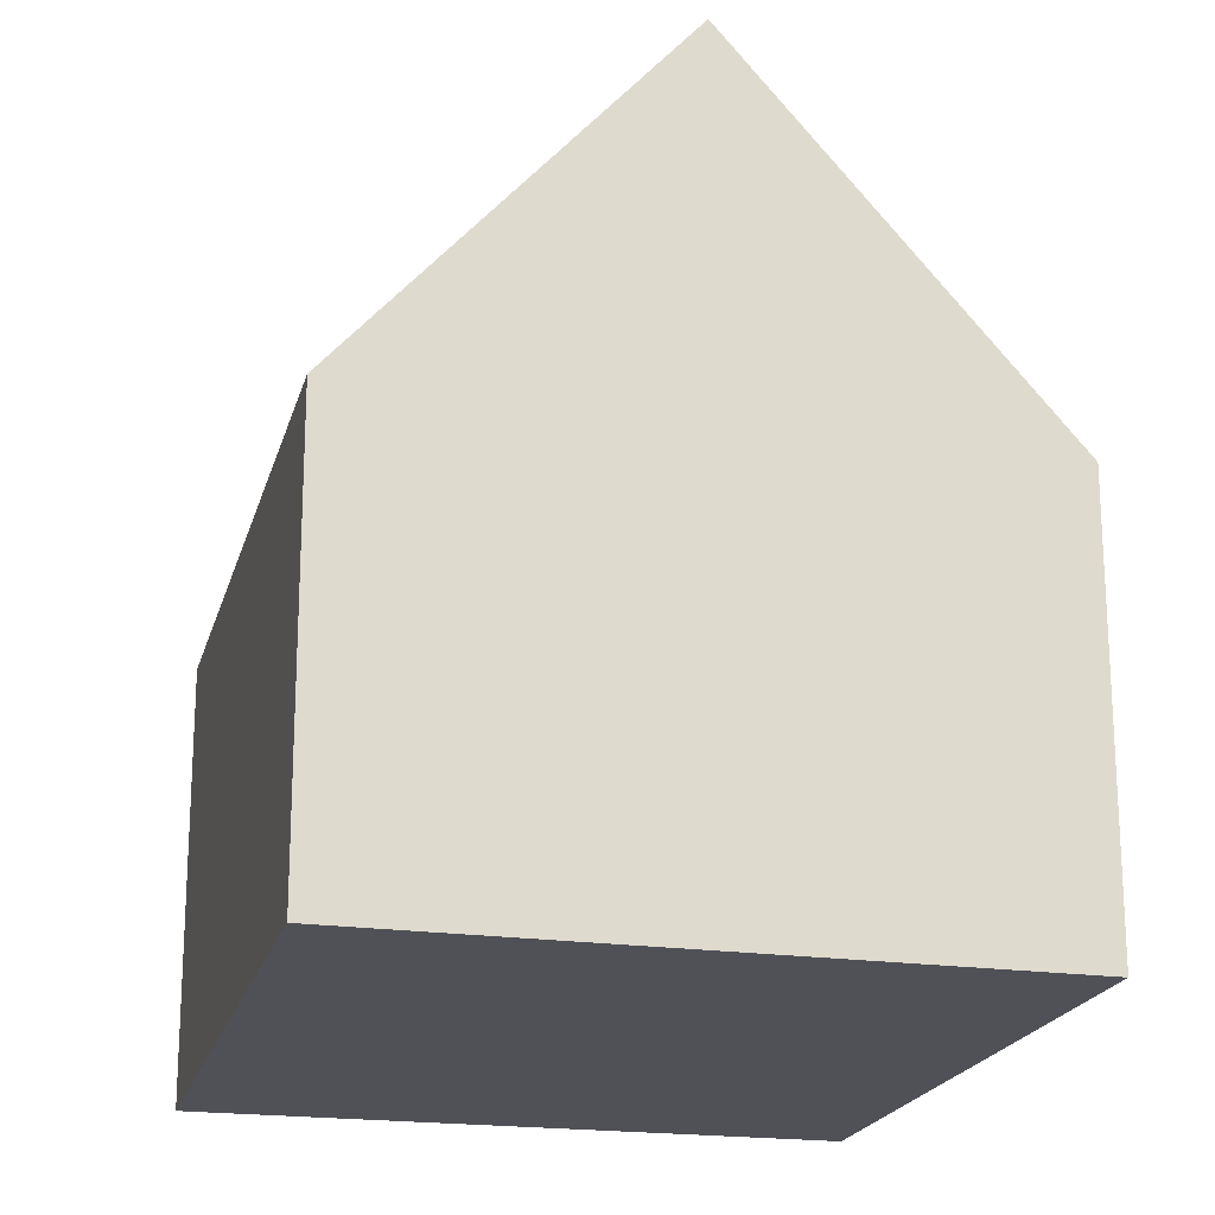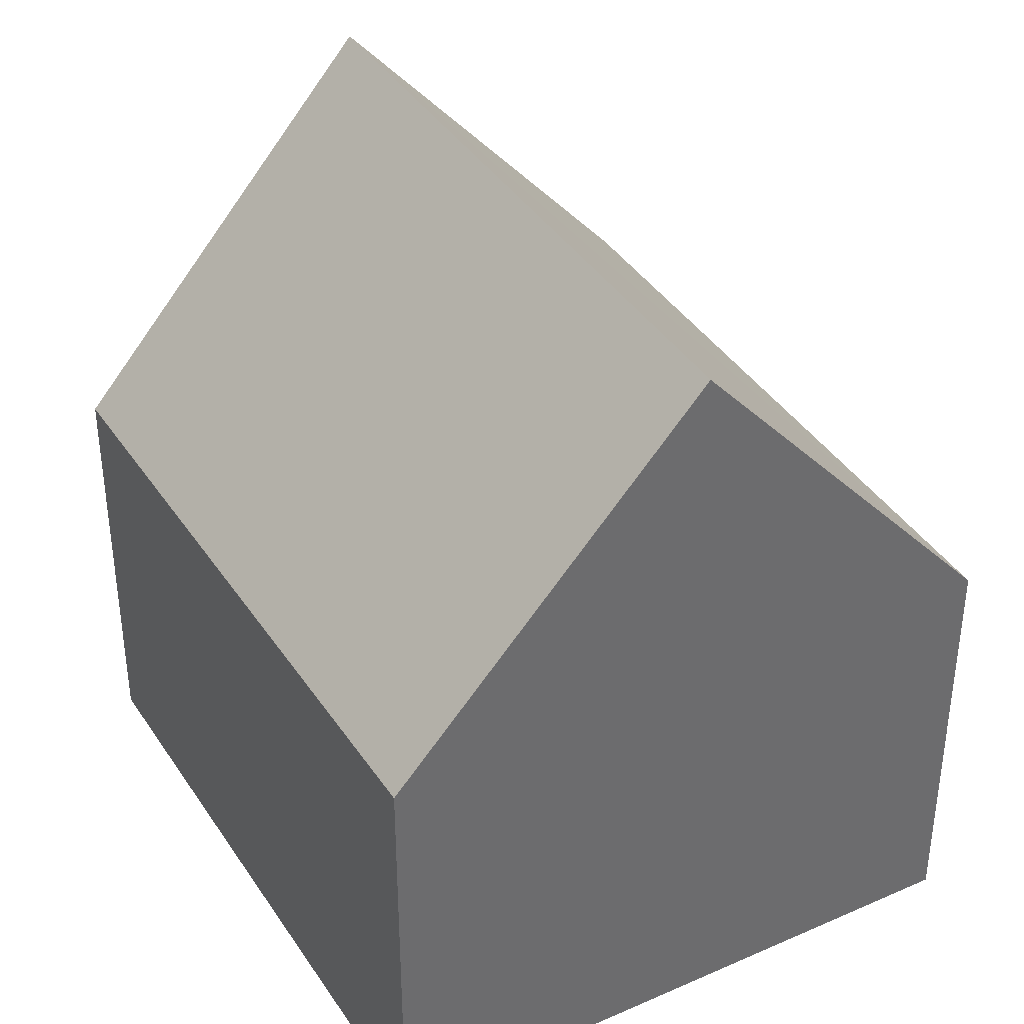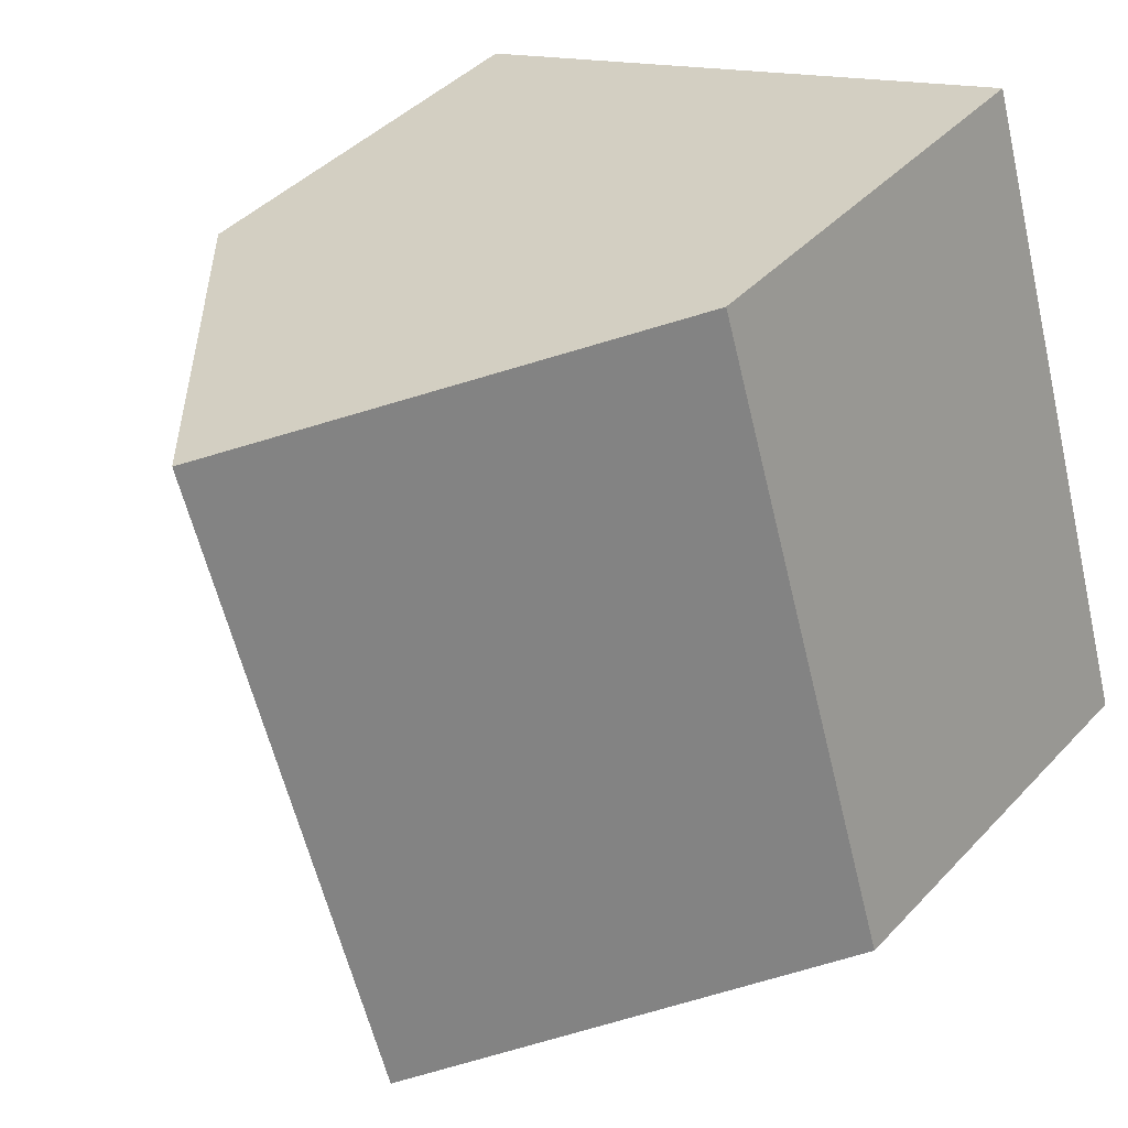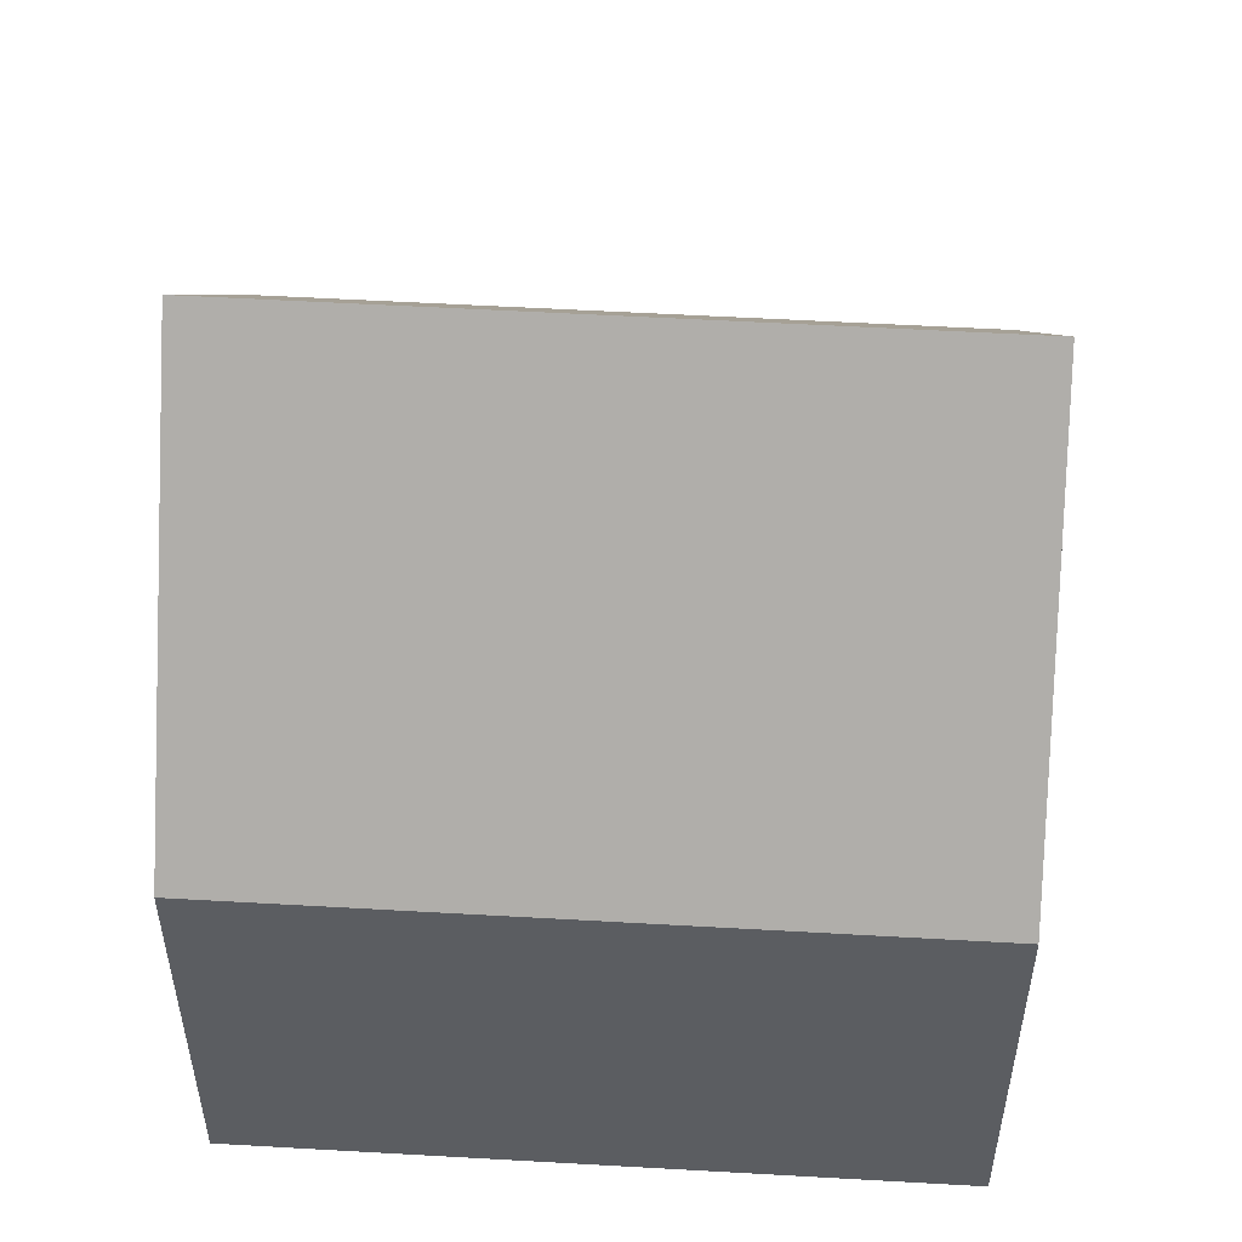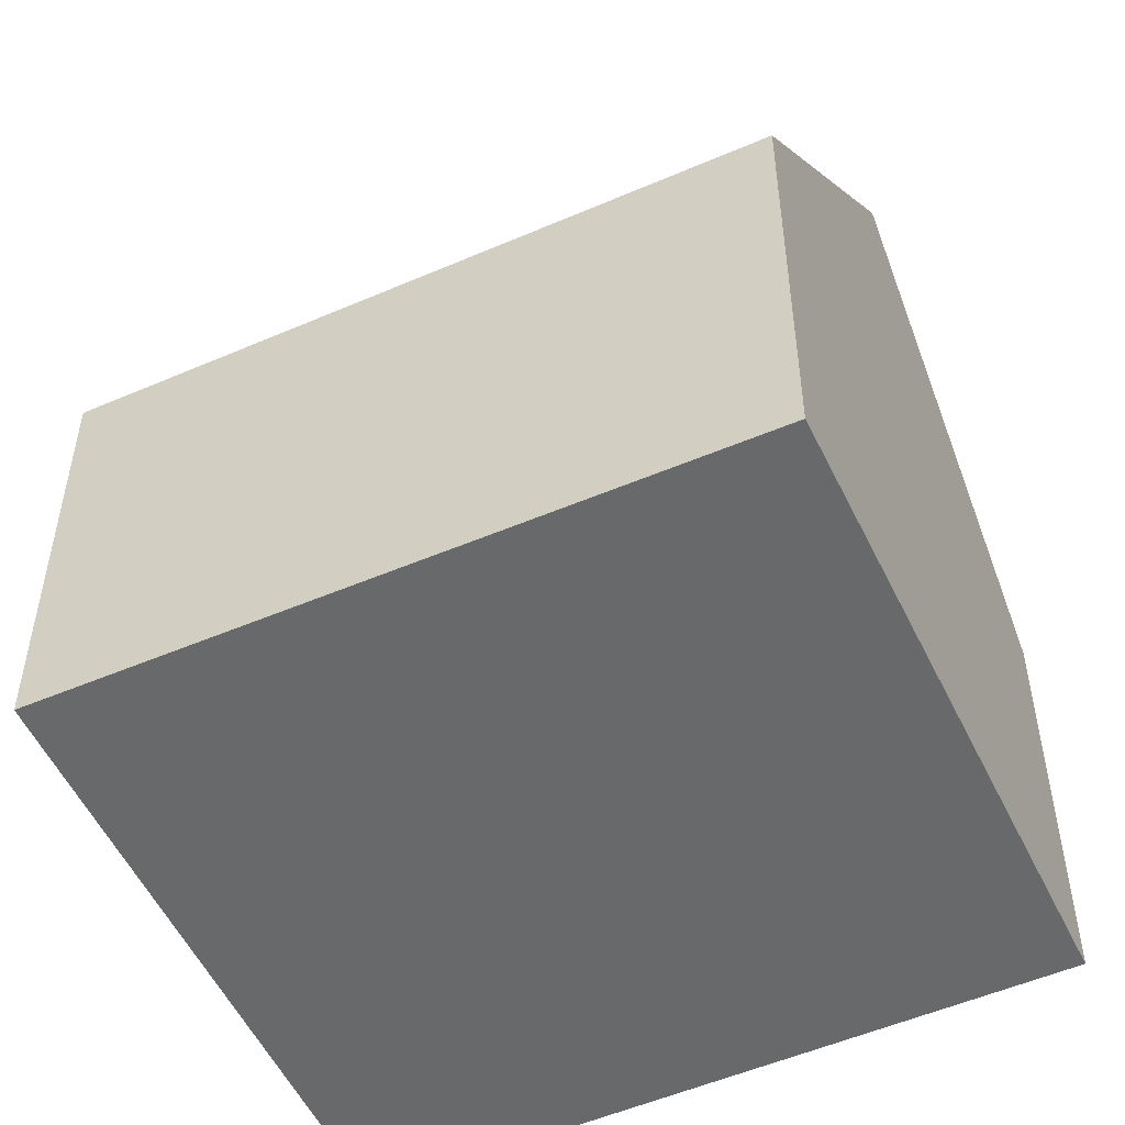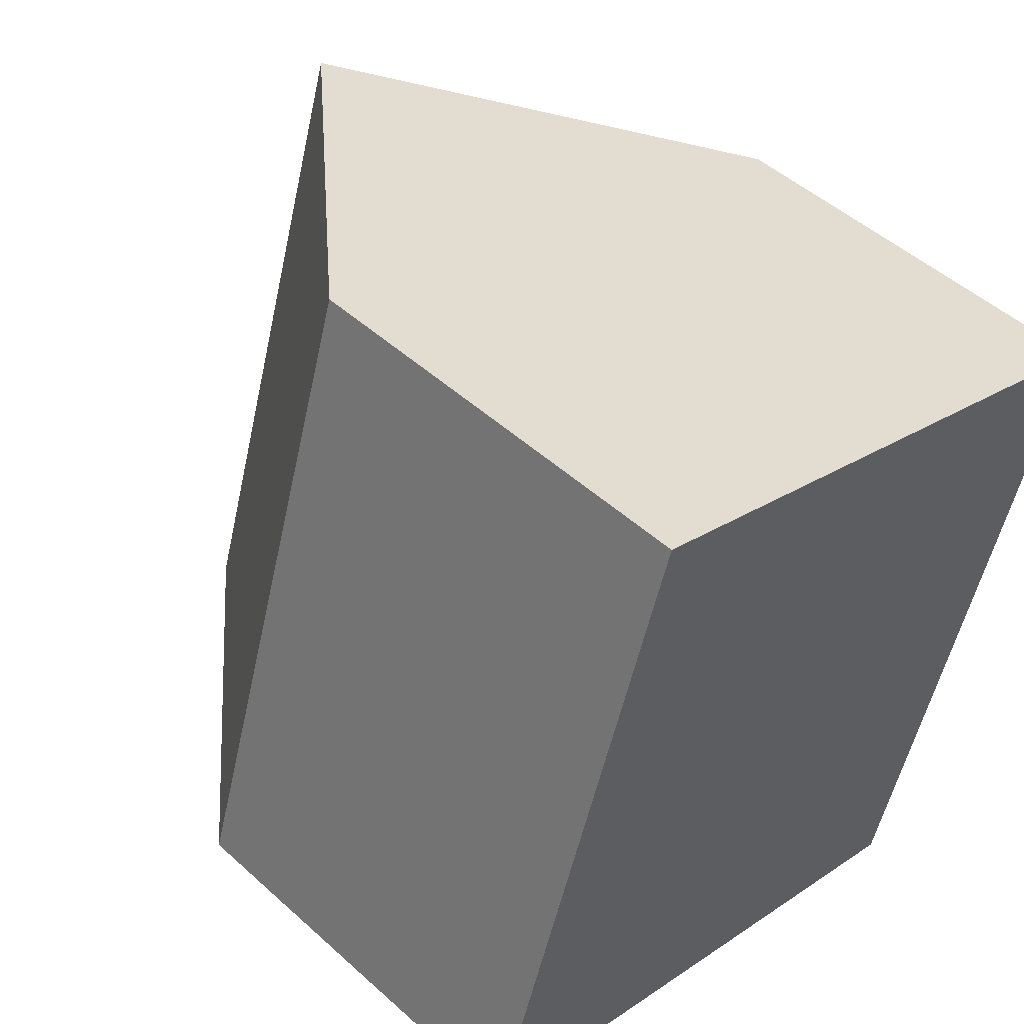
<metadata>
{"format":"obj","ext":"obj","renderer":"f3d","projection":"perspective","resolution":1024,"background":"white","views":[{"elev":-20.3,"azim":3.5,"up":"+Y"},{"elev":38.8,"azim":168.1,"up":"+Y"},{"elev":42.2,"azim":-141.1,"up":"+Z"},{"elev":53.9,"azim":-69.2,"up":"+Y"},{"elev":-52.6,"azim":132.5,"up":"+Y"},{"elev":48.6,"azim":-44.9,"up":"+Z"}]}
</metadata>
<code>
v  9.122 6.492 -2.806
v  7.693 11.76 8.528
v  12.3 6.363 7.005
v  4.597 11.76 -1.414
v  0.011 6.407 0.034
v  1.636 8.313 -0.503
v  0 6.407 3.923e-16
v  3.126 6.407 10.04
v  0 0 0
v  3.126 -6.147e-16 10.04
v  0.011 -2.082e-18 0.034
v  7.693 -5.222e-16 8.528
v  12.3 -4.289e-16 7.005
v  9.122 1.718e-16 -2.806
v  4.597 8.658e-17 -1.414
v  1.636 3.08e-17 -0.503
g defaultobject
f 1 2 3
f 2 1 4
f 5 6 7
f 6 5 4
f 4 5 2
f 2 5 8
f 9 5 7
f 5 9 8
f 8 9 10
f 10 9 11
f 8 3 2
f 3 8 10
f 3 10 12
f 3 12 13
f 3 14 1
f 14 3 13
f 14 4 1
f 4 14 6
f 6 14 15
f 6 15 7
f 7 15 16
f 7 16 9
f 12 14 13
f 14 12 10
f 14 10 11
f 14 11 15
f 15 11 16
f 16 11 9

</code>
